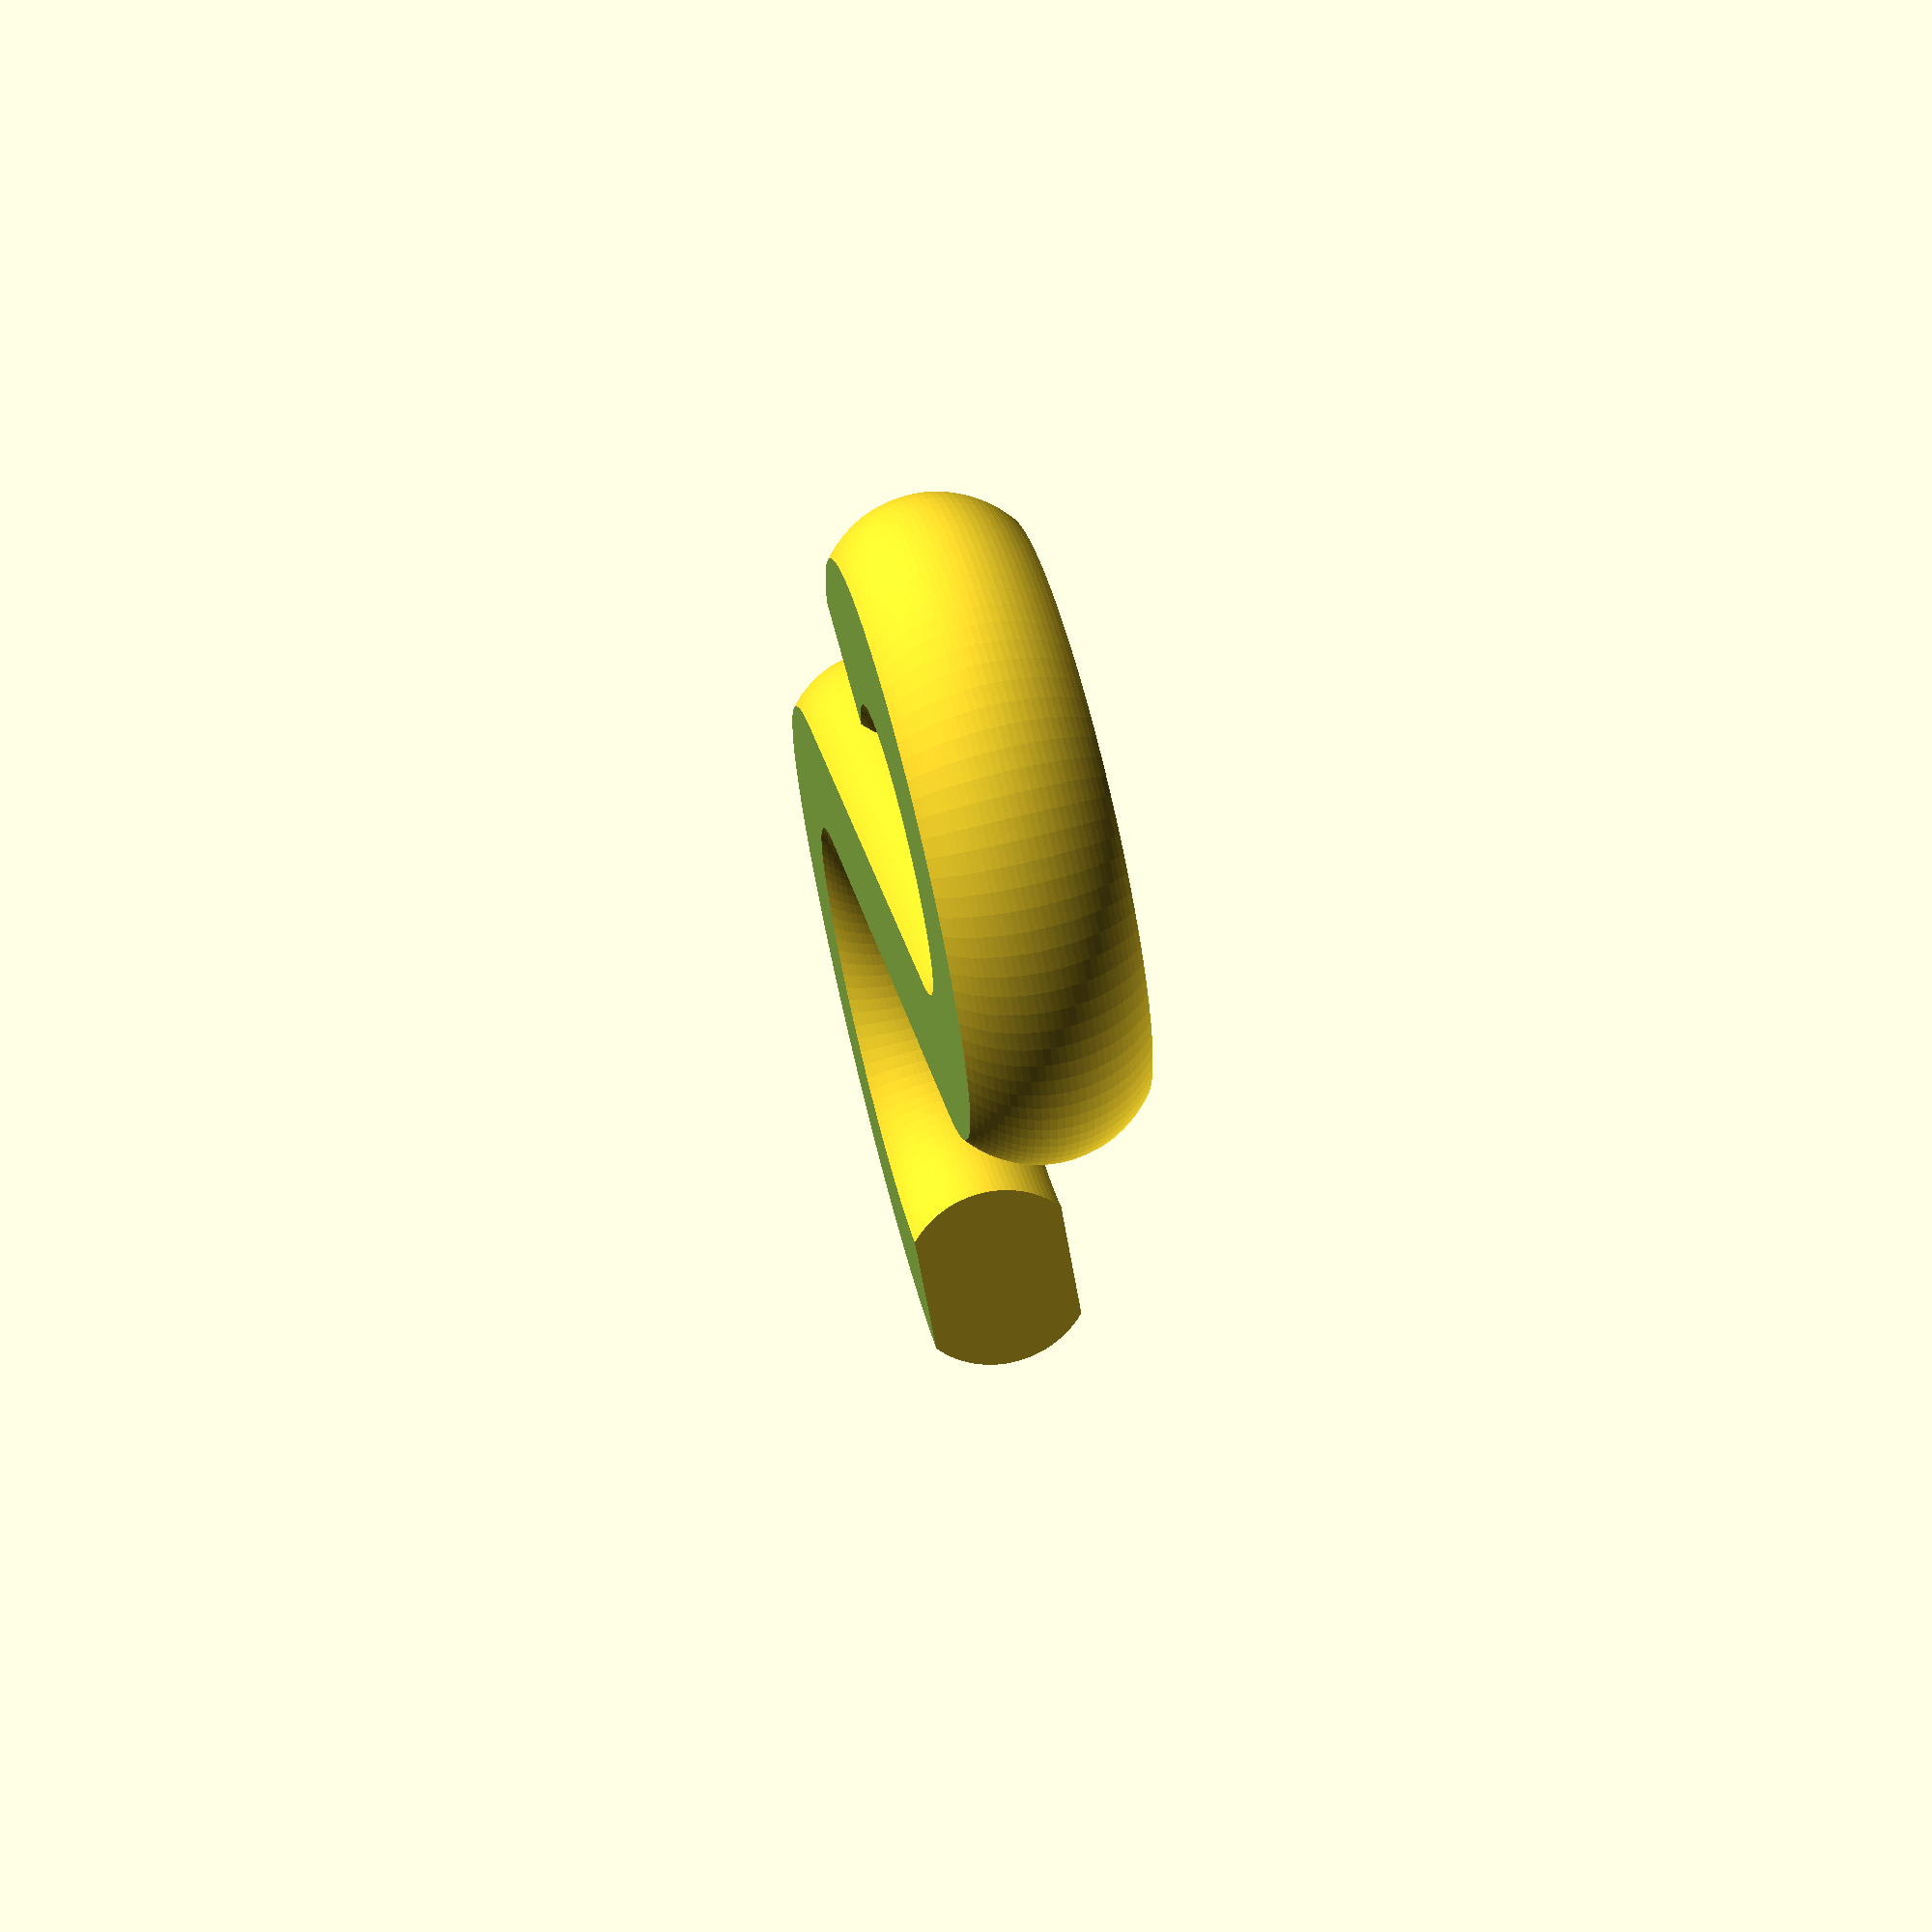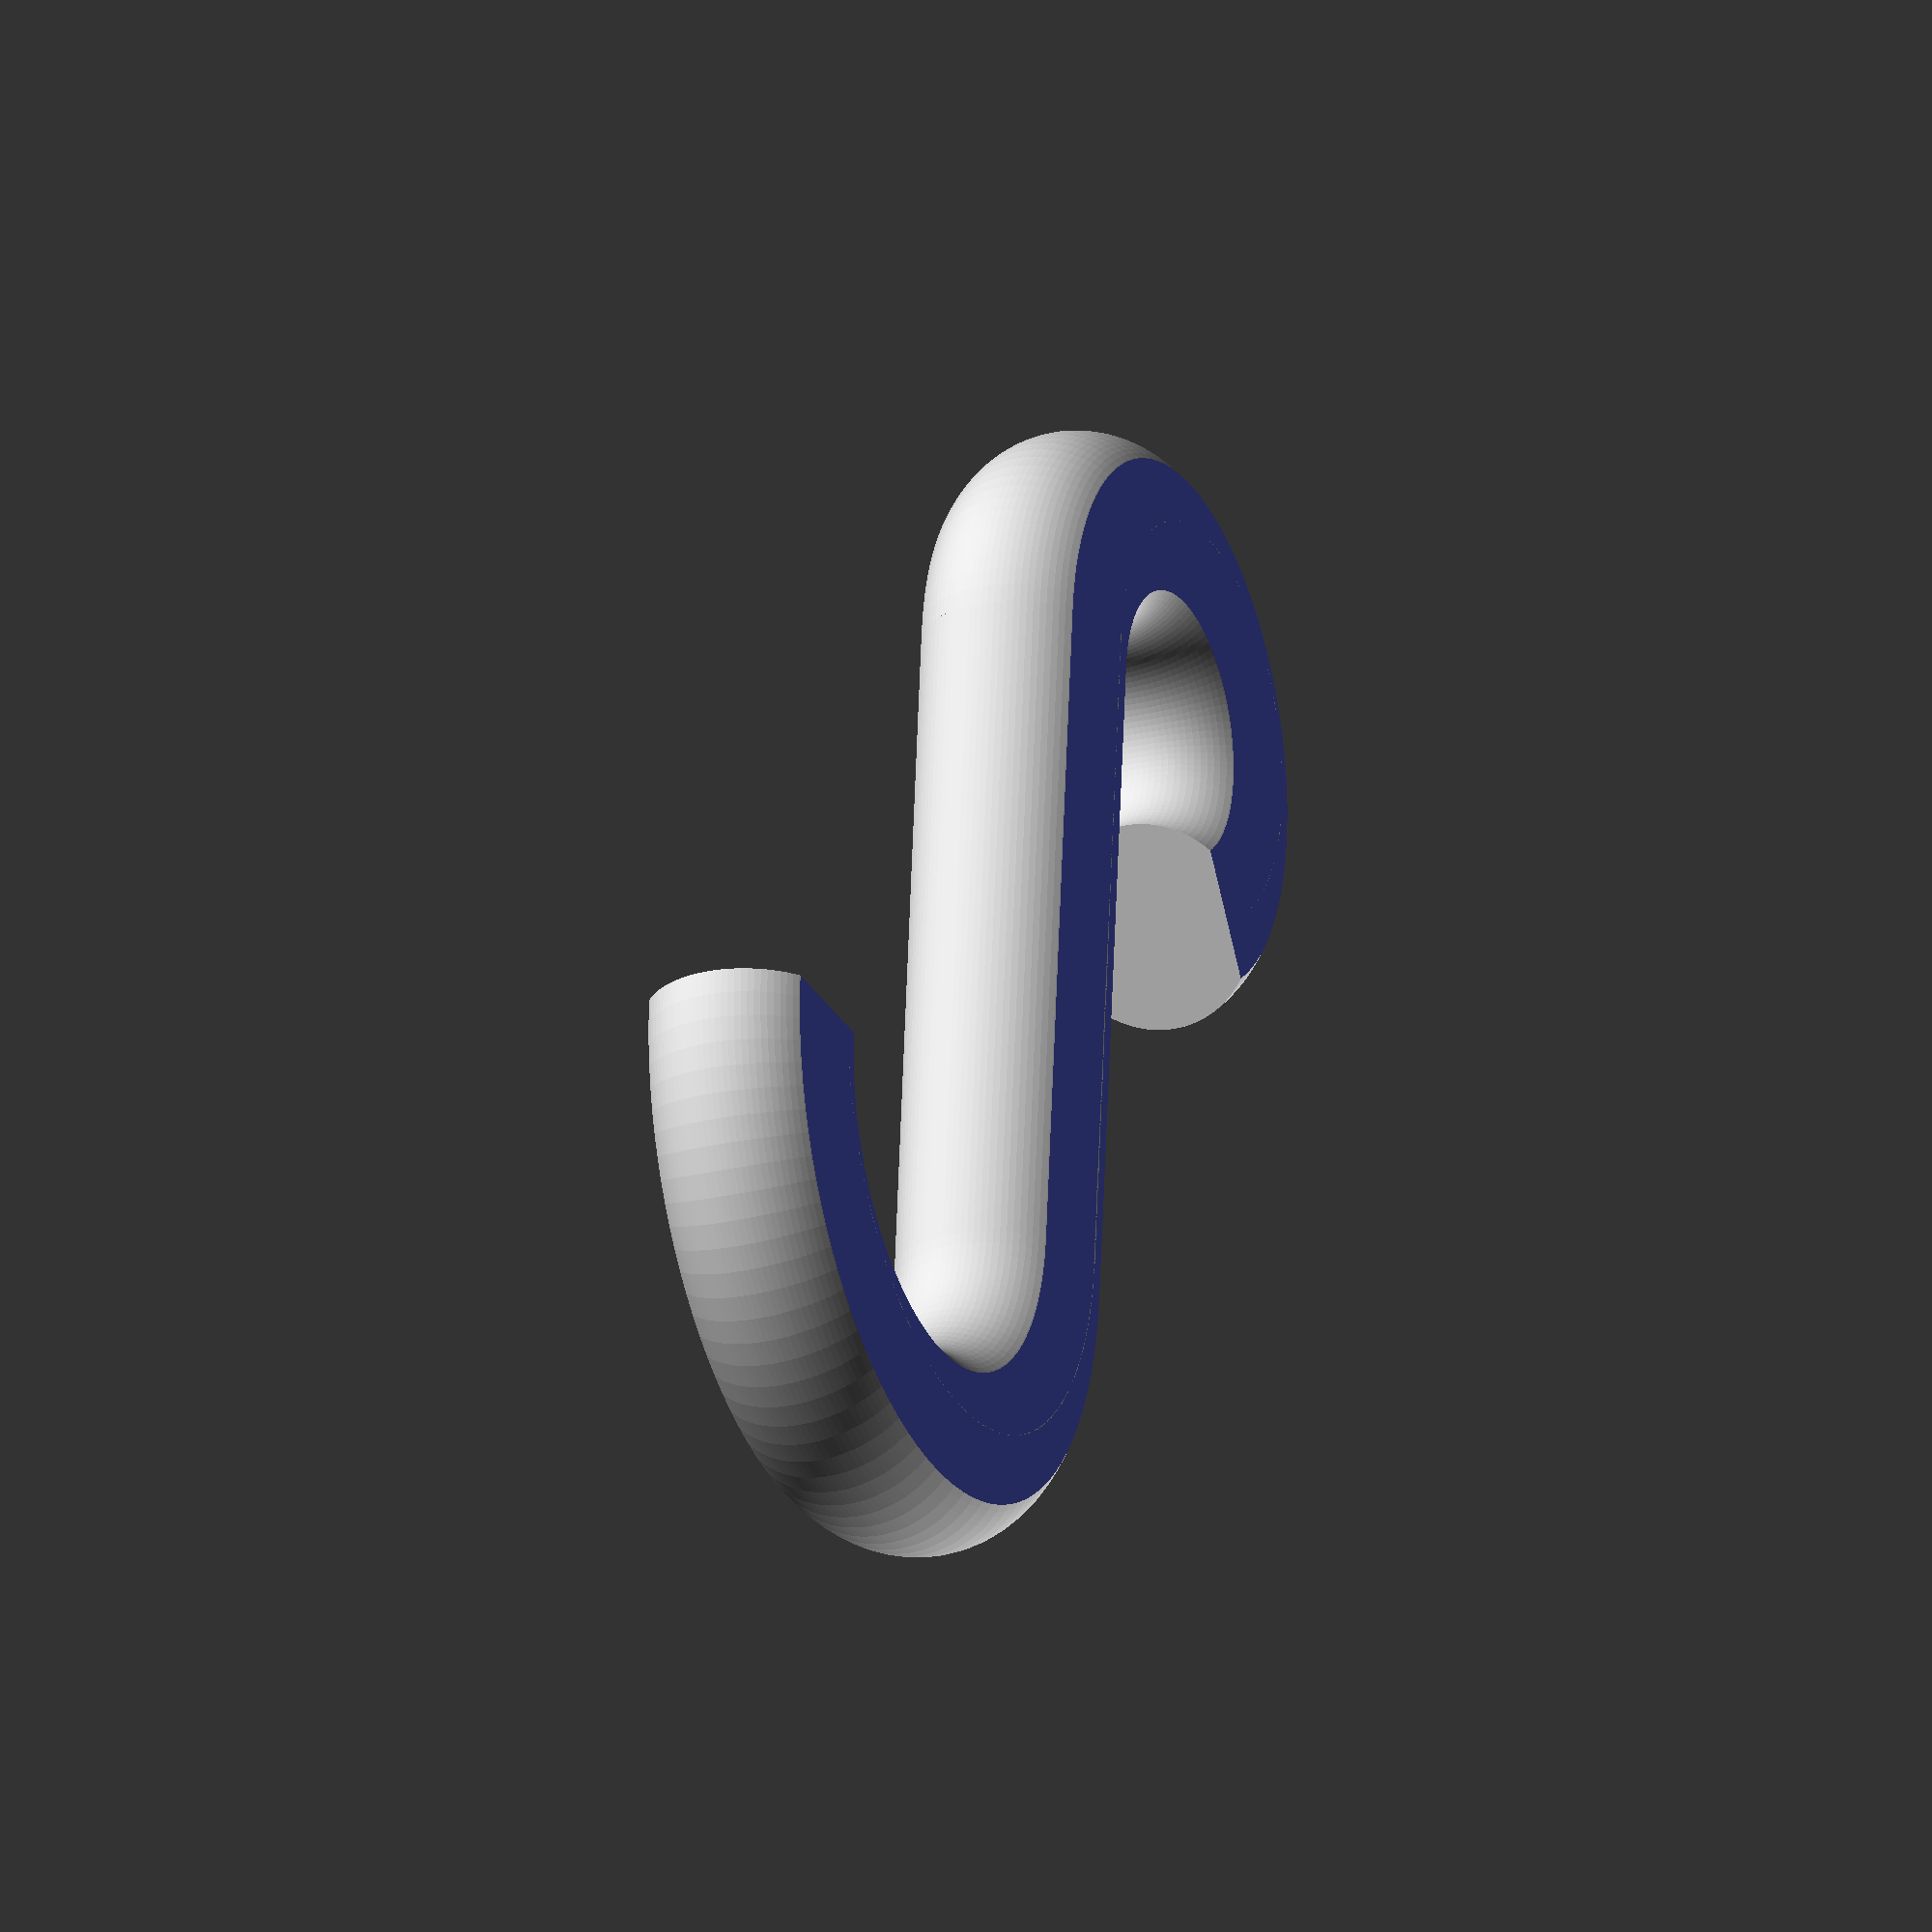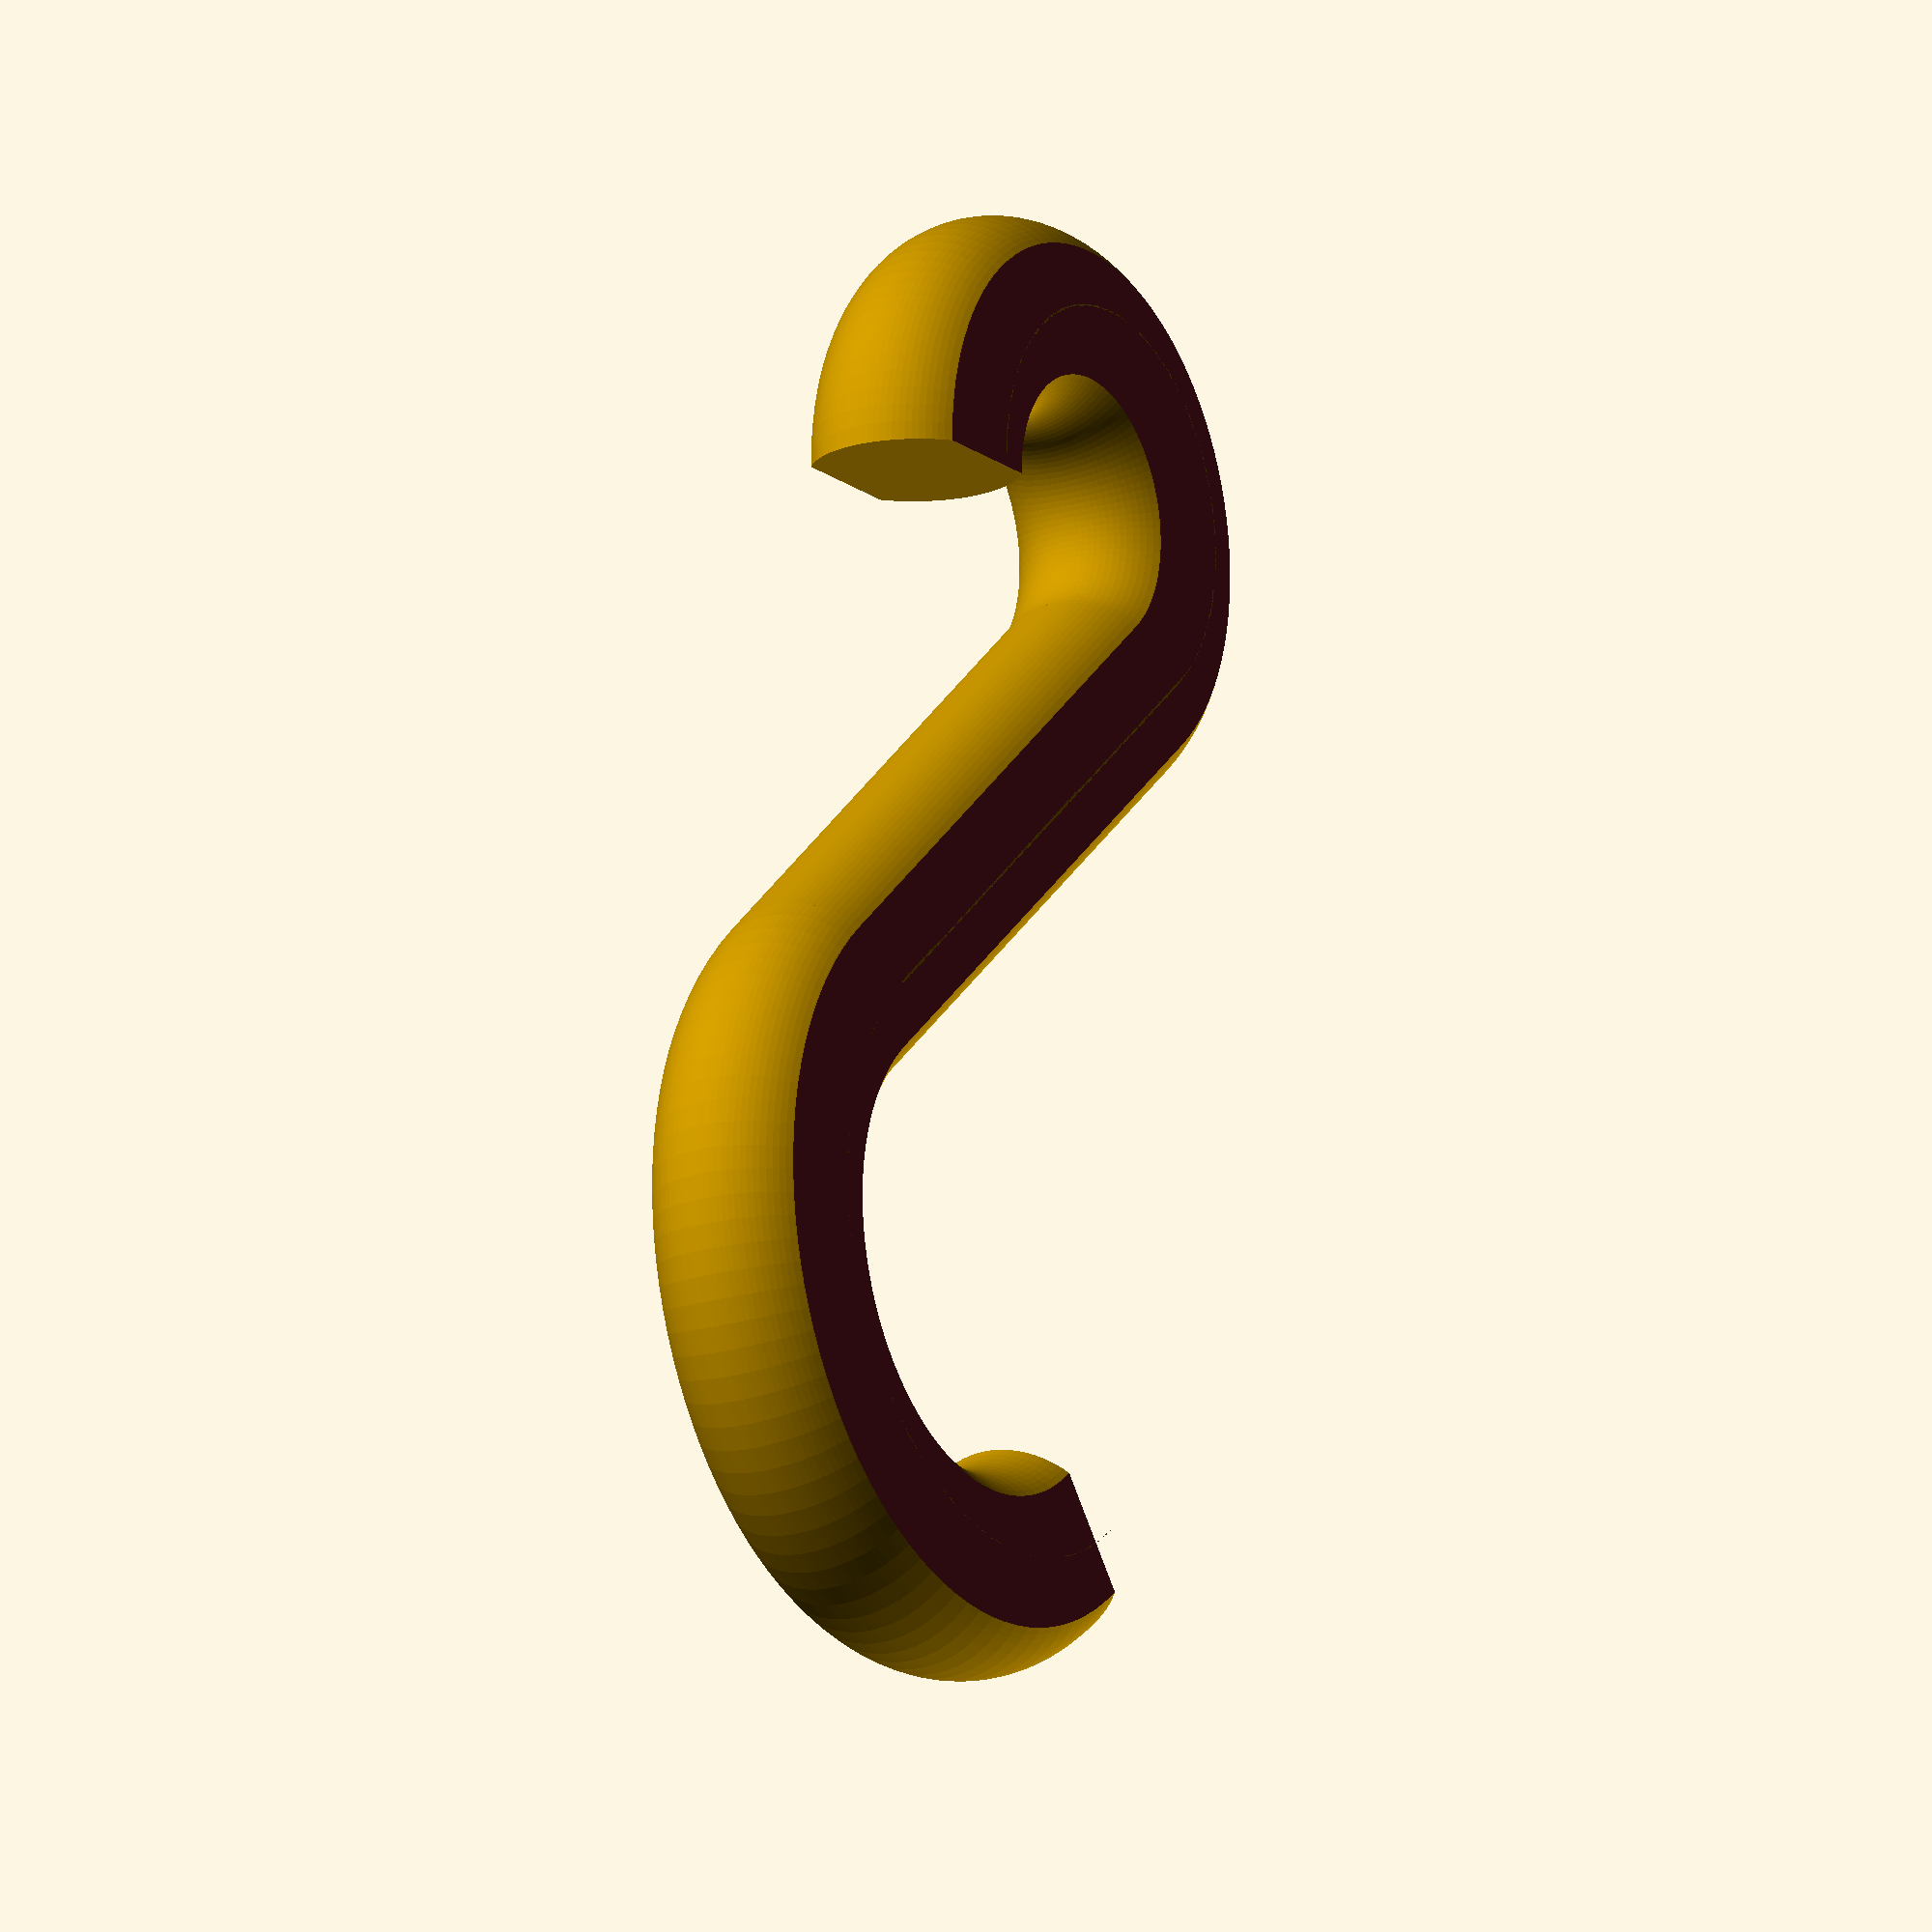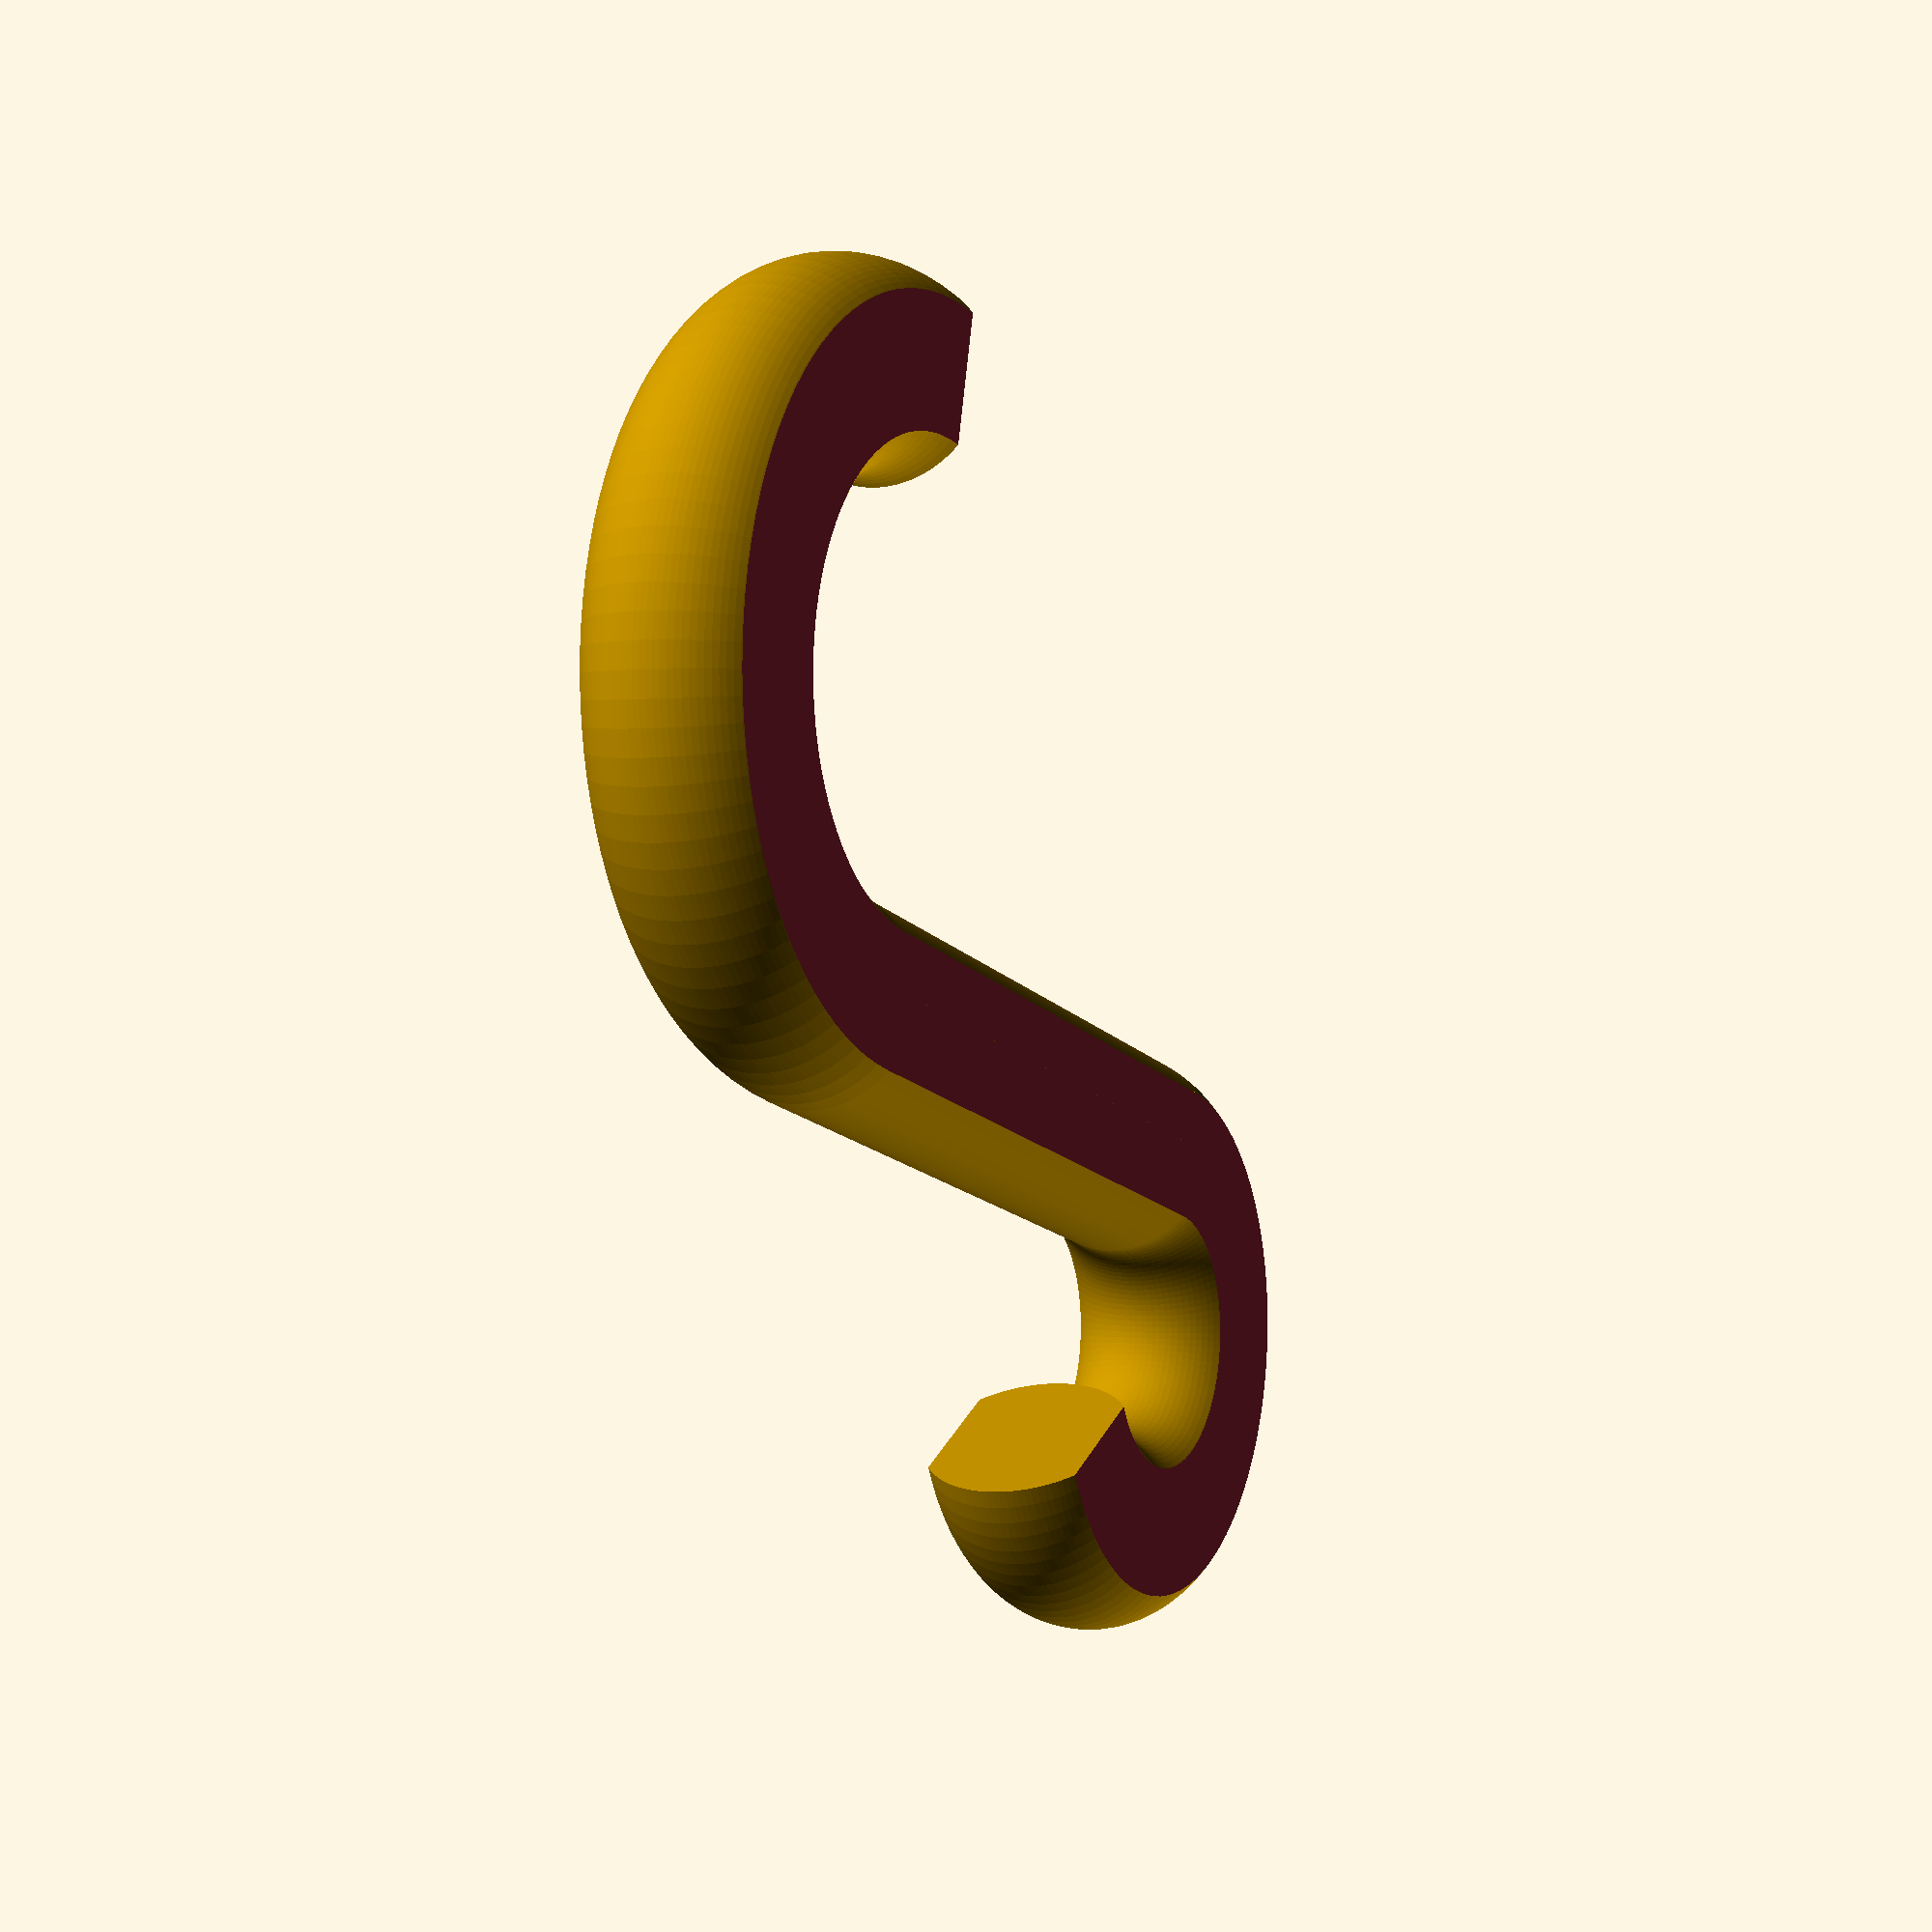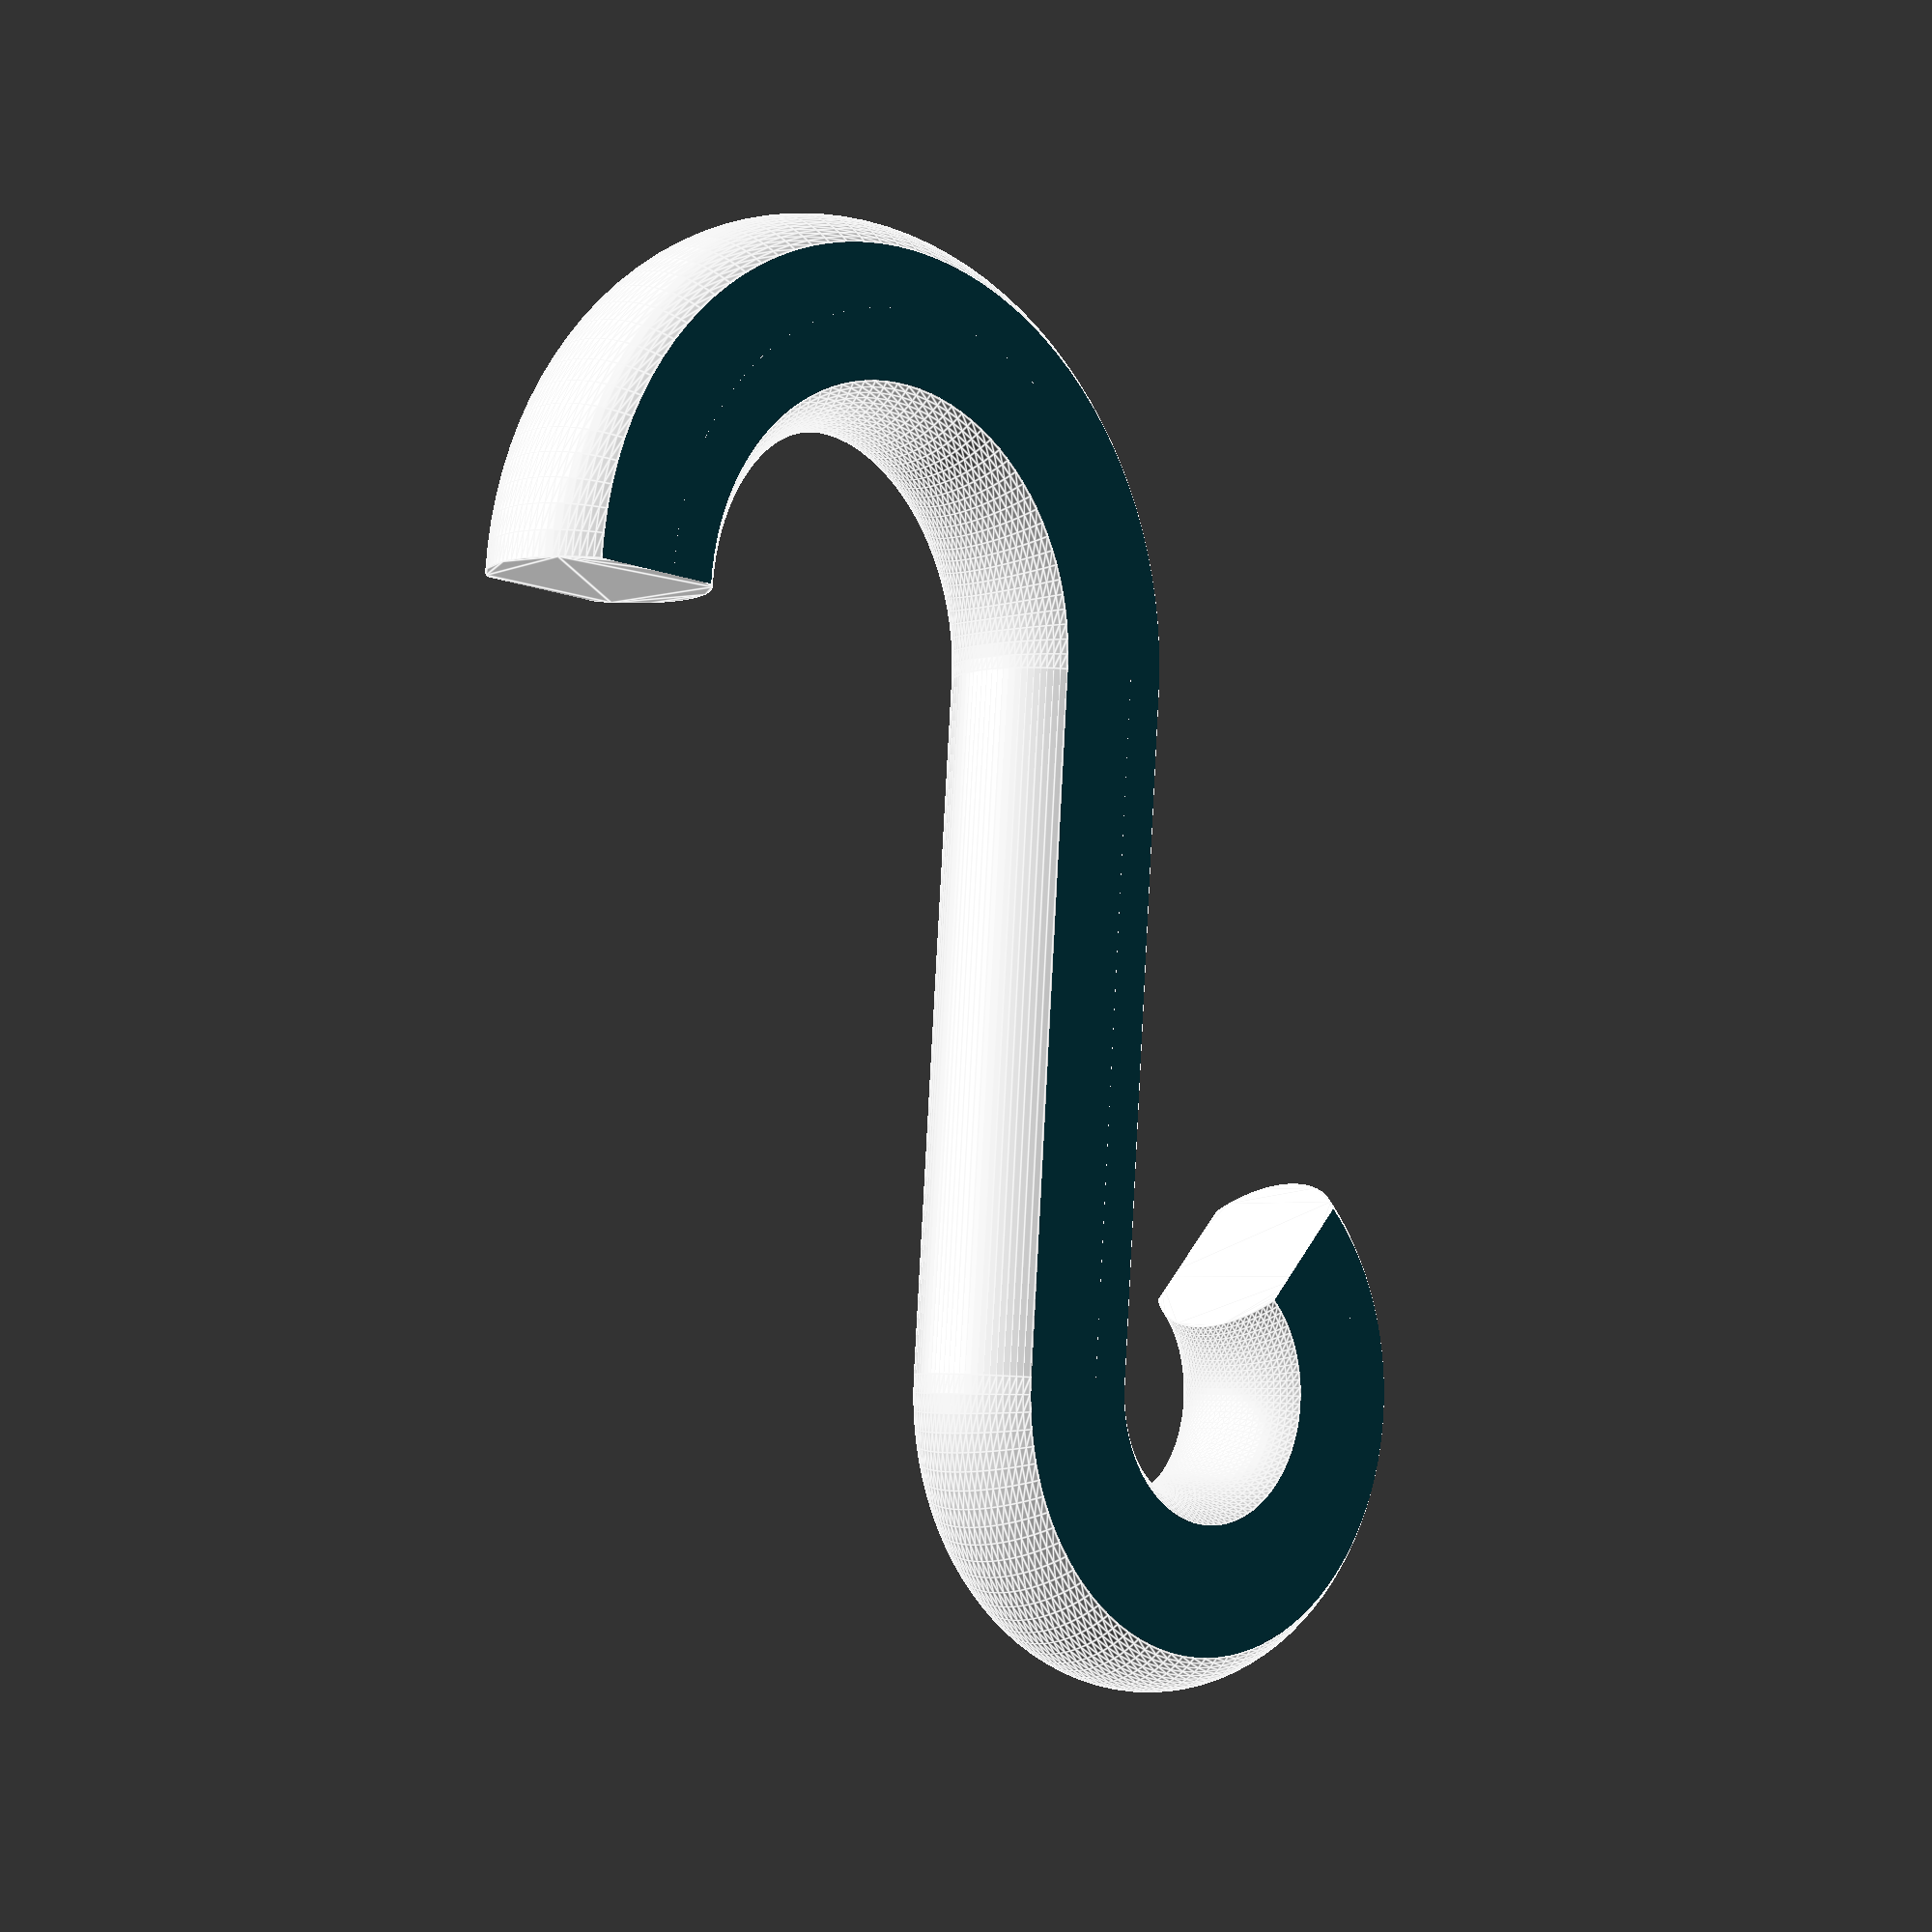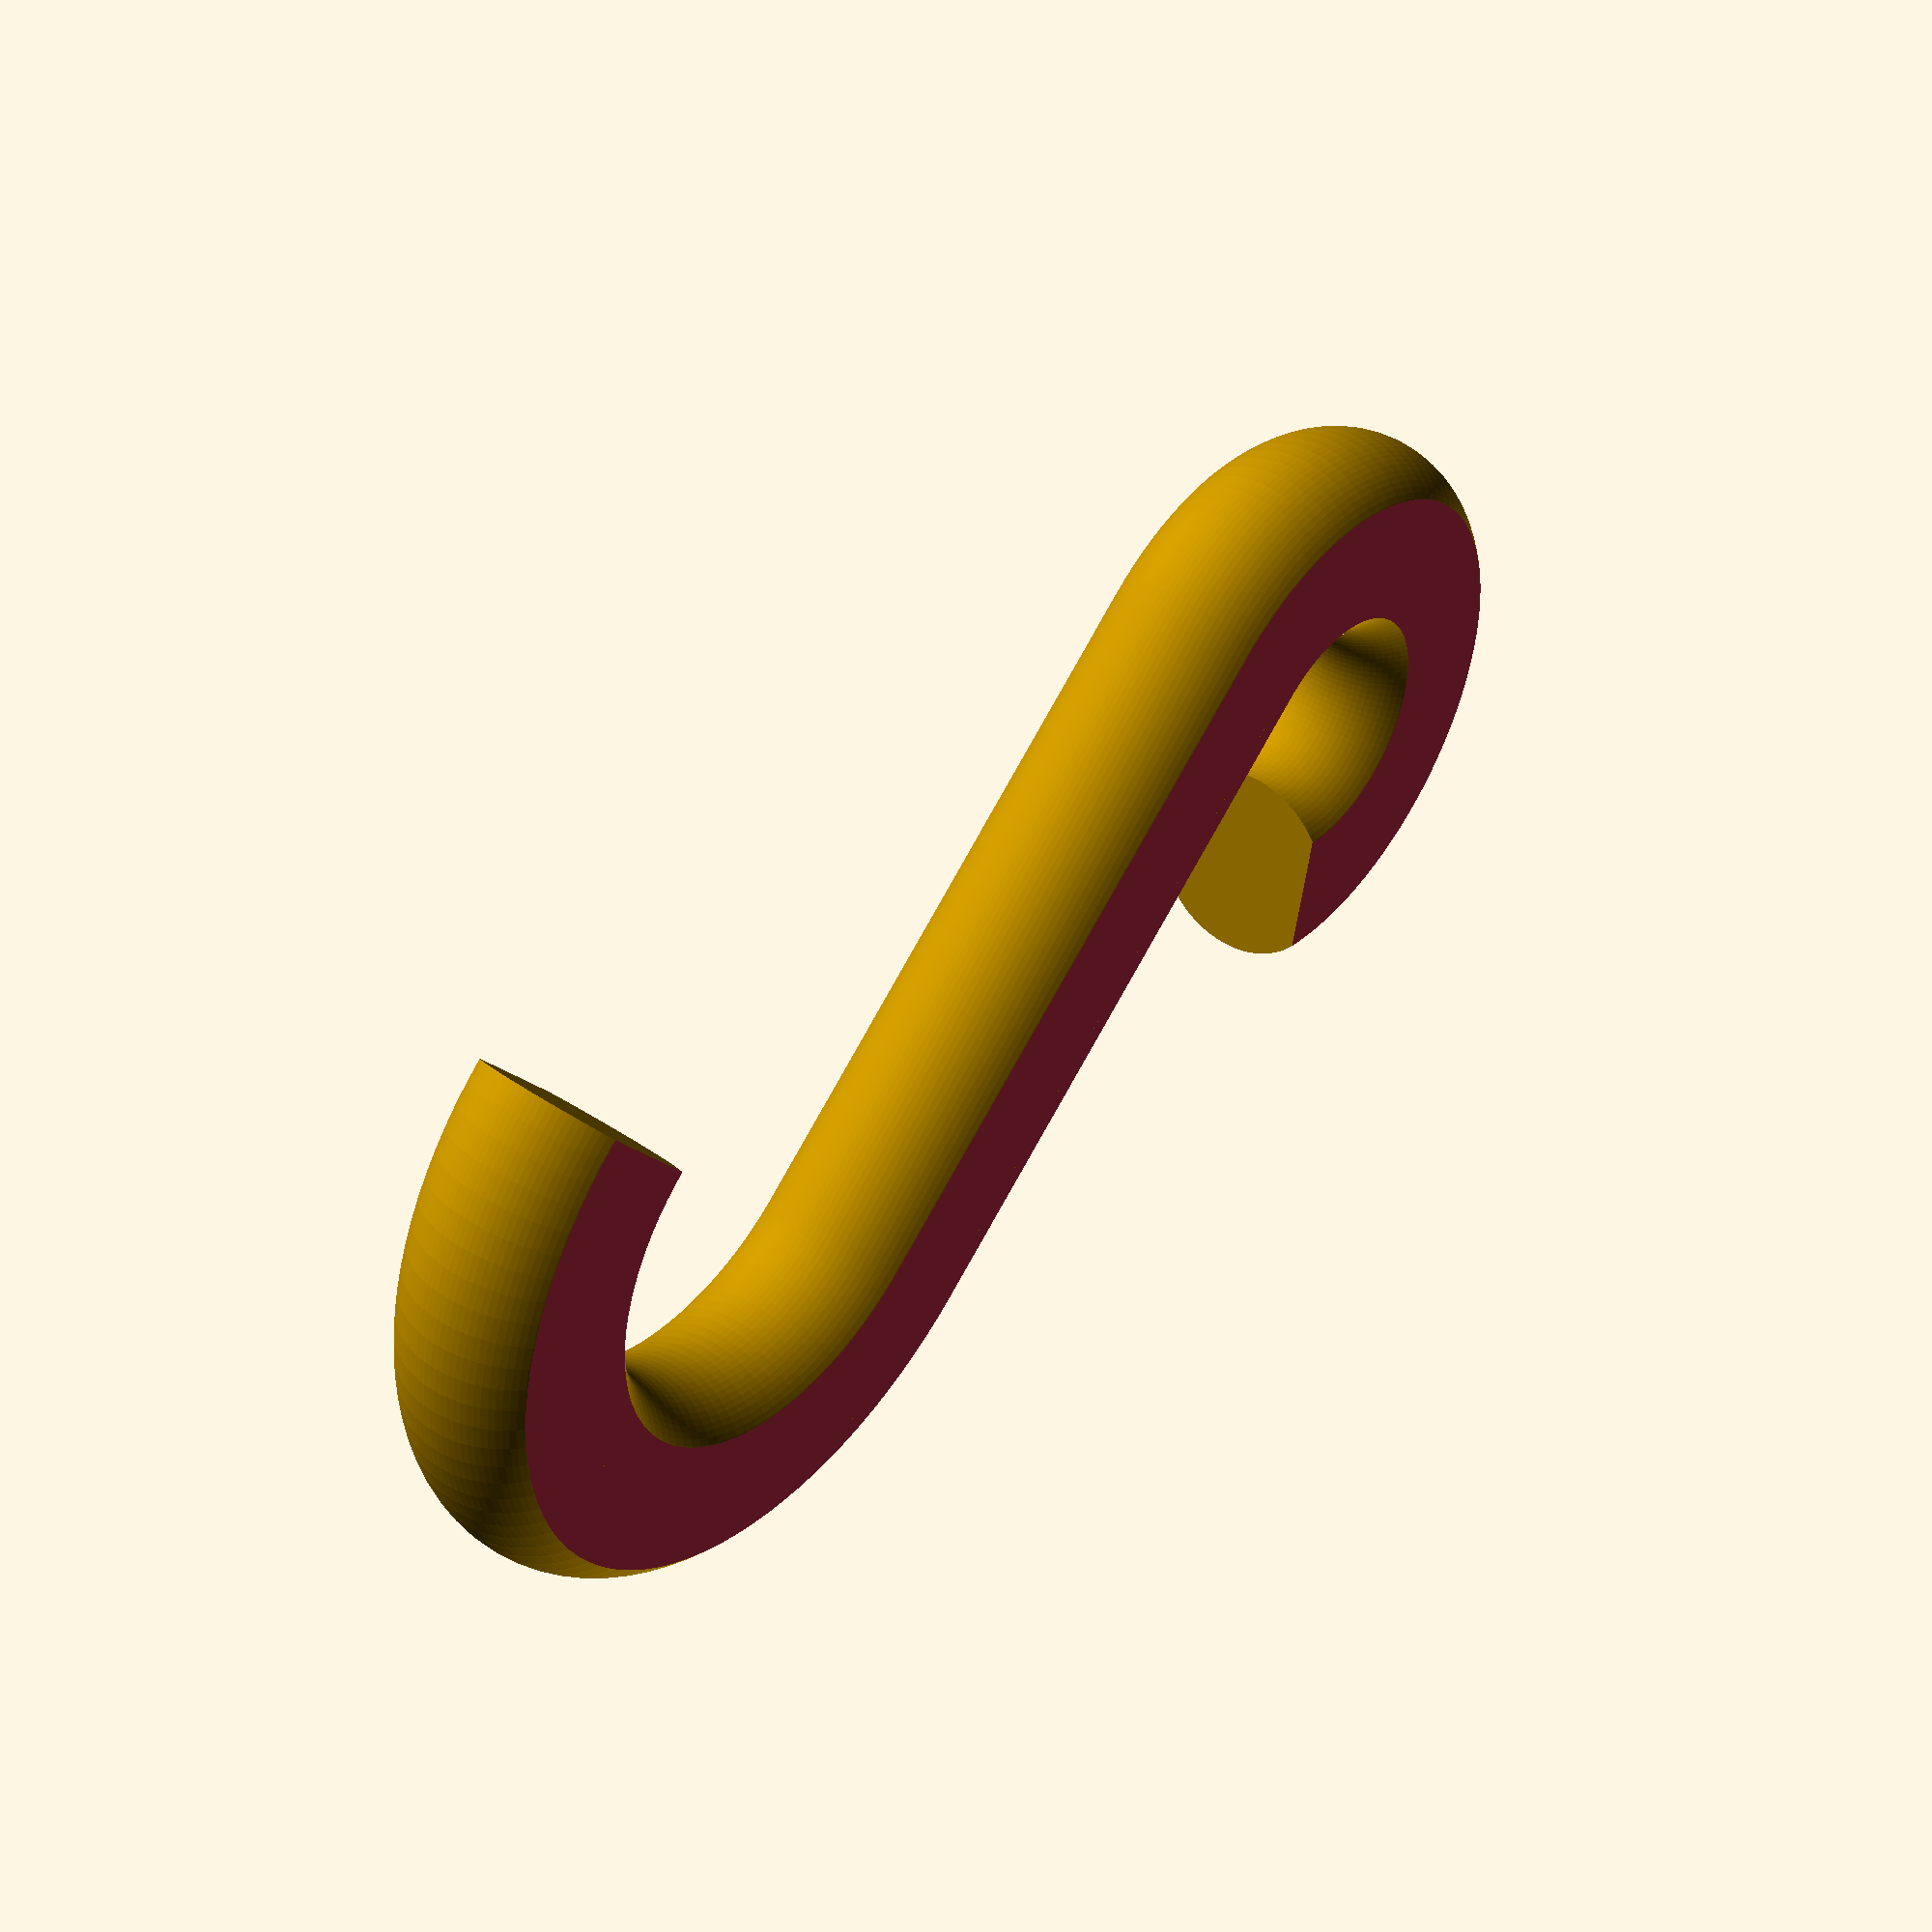
<openscad>
$fn=100;

thickness = 9;
radius = thickness/2;

// clothes rack dimensions
rack_curvature = 230;
rack_thickness = 8;
// lint roller dimensions
roller_curvature = 180;
roller_thickness = 17;
hook_depth=30;

// do not edit these
rack_radius = (rack_thickness + thickness) / 2;
roller_radius = (roller_thickness + thickness) / 2;

module hook() {
        // straight part
        translate([0, 0, 0])
            rotate([90,0,0])
            cylinder(hook_depth, radius, radius);
        // part which hooks onto lint roller
        translate([-roller_radius, 0, 0])
            rotate_extrude(angle=roller_curvature)
                translate([roller_radius, 0])
                    circle(radius);
        // part which hangs onto clothes rack
        translate([rack_radius, -hook_depth, 0])
            rotate_extrude(angle=rack_curvature)
                translate([-rack_radius, 0])
                    circle(radius);  
}

// flatten the sides for easy printing
cube_x = 100;
cube_y = 100;
cube_z = 1;
difference() {
hook();
translate([0, 0, (cube_z/2) + radius - 1])
    cube([cube_x, cube_y, cube_z], center=true);
translate([0, 0, -(cube_z/2) - radius + 1])
    cube([cube_x, cube_y, cube_z], center=true);
}
</openscad>
<views>
elev=111.8 azim=45.1 roll=104.3 proj=p view=solid
elev=202.0 azim=354.6 roll=66.3 proj=o view=solid
elev=198.1 azim=48.9 roll=238.7 proj=o view=solid
elev=179.7 azim=256.1 roll=64.0 proj=p view=wireframe
elev=3.9 azim=4.3 roll=315.2 proj=p view=edges
elev=137.2 azim=308.4 roll=50.8 proj=p view=solid
</views>
